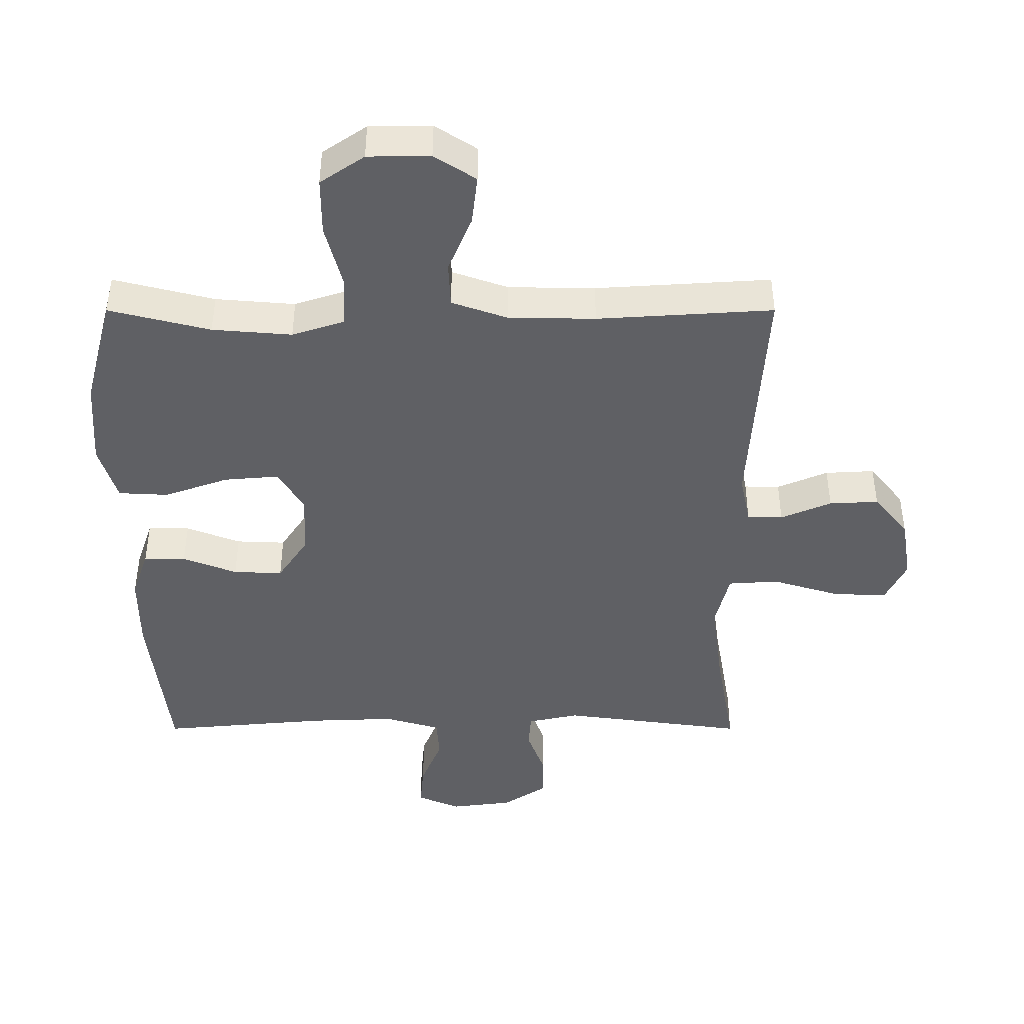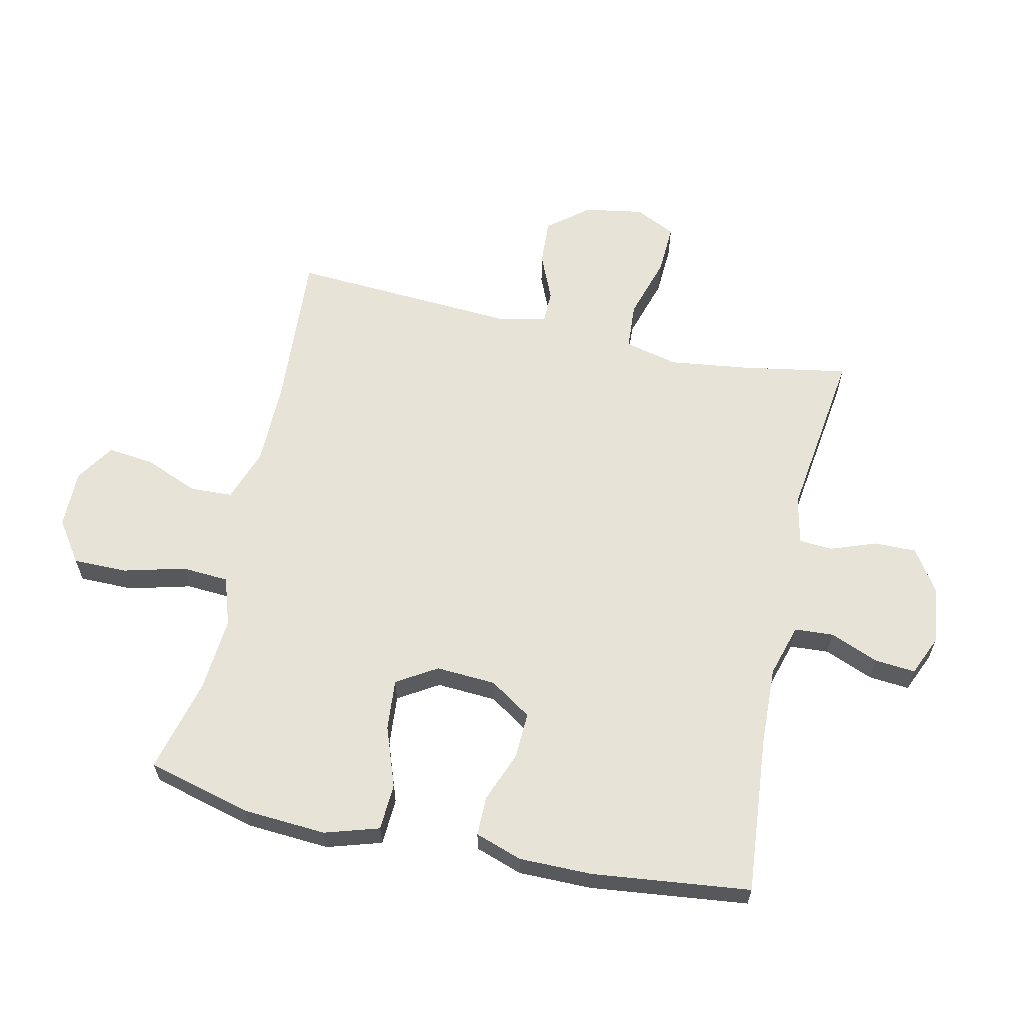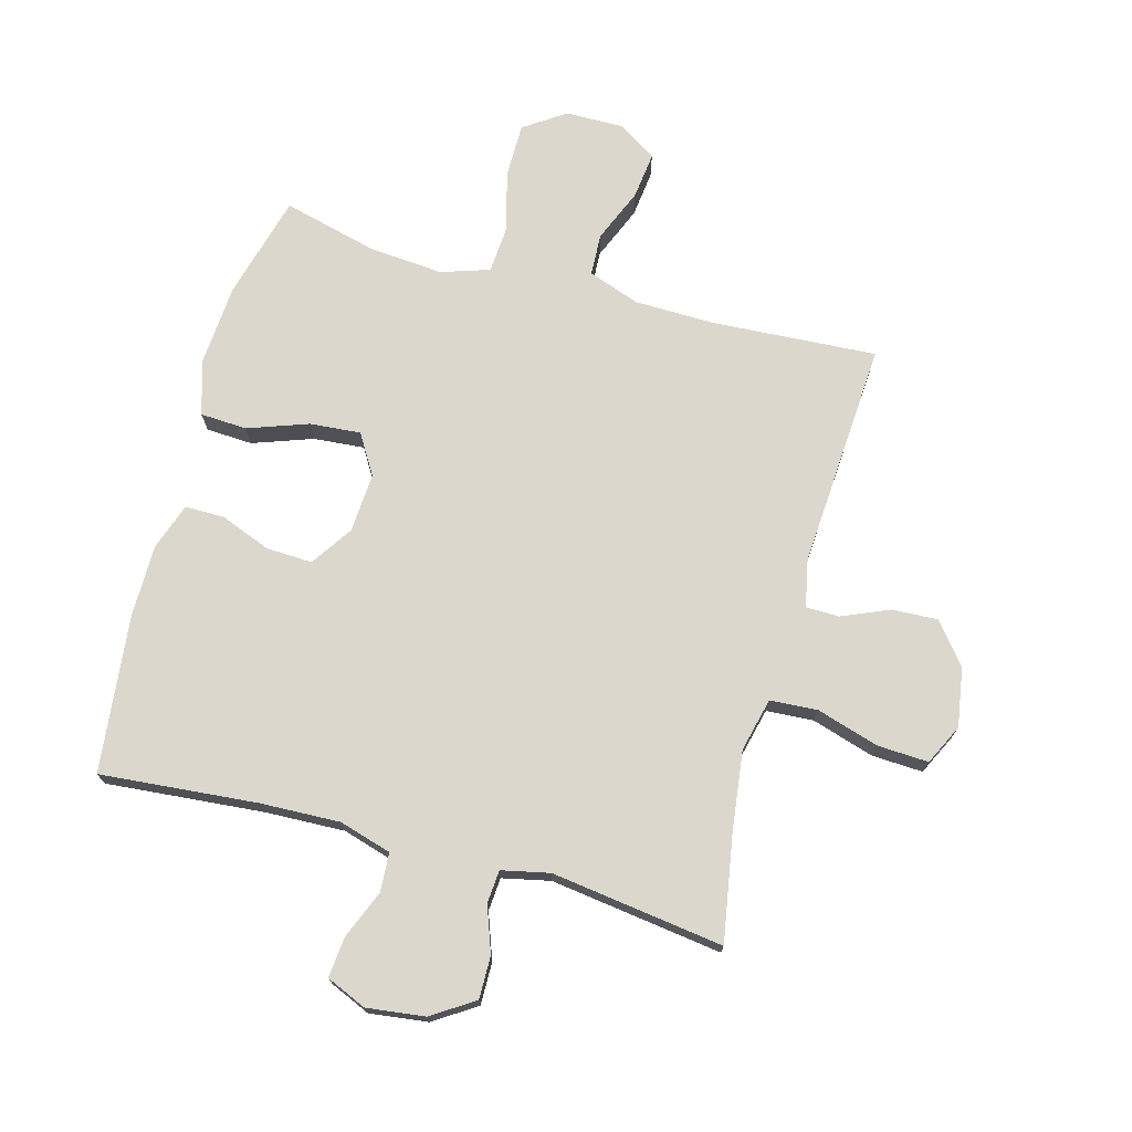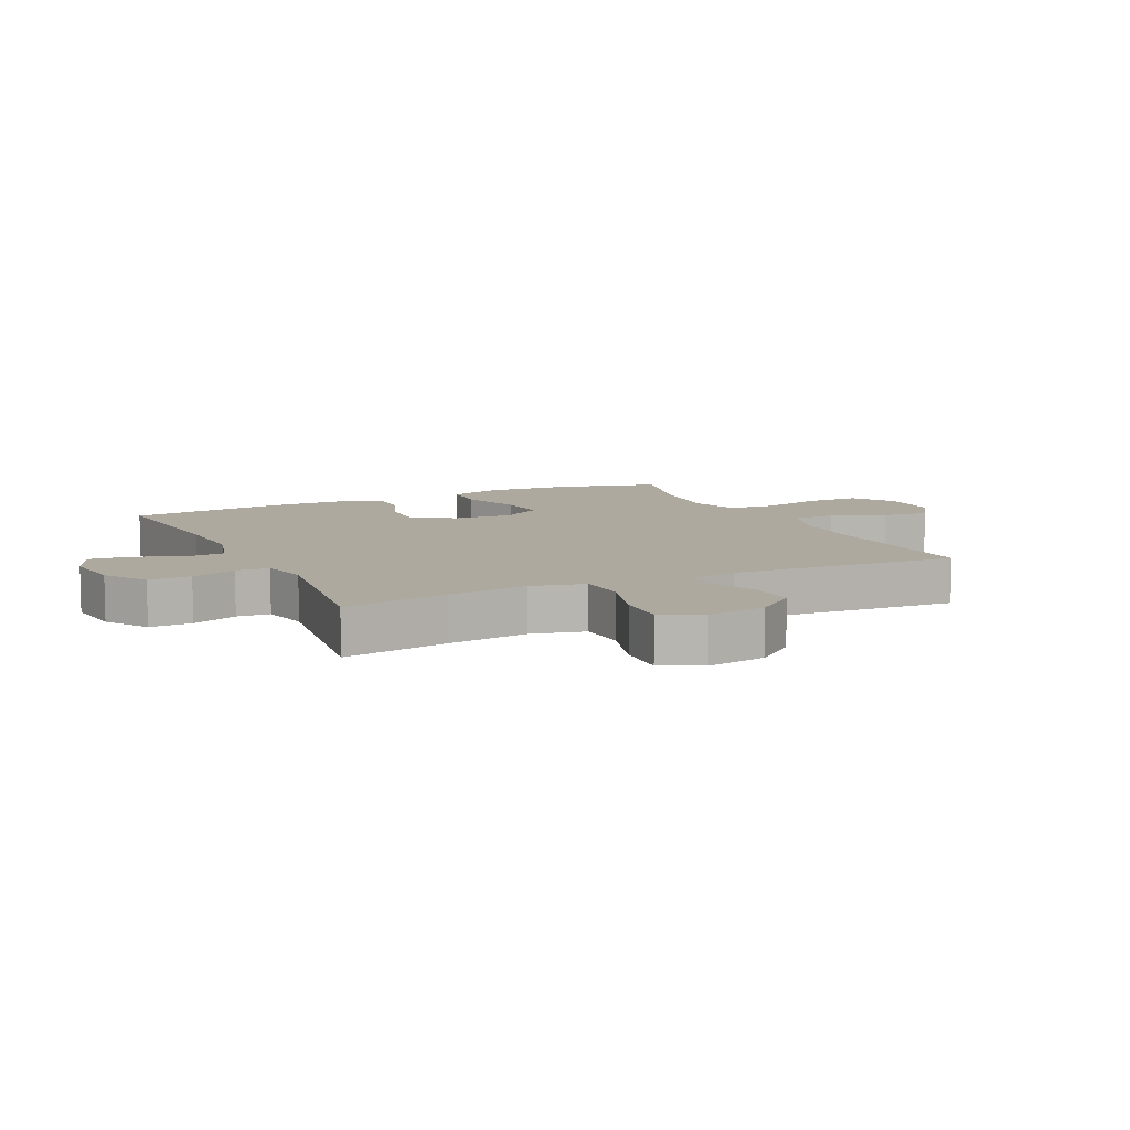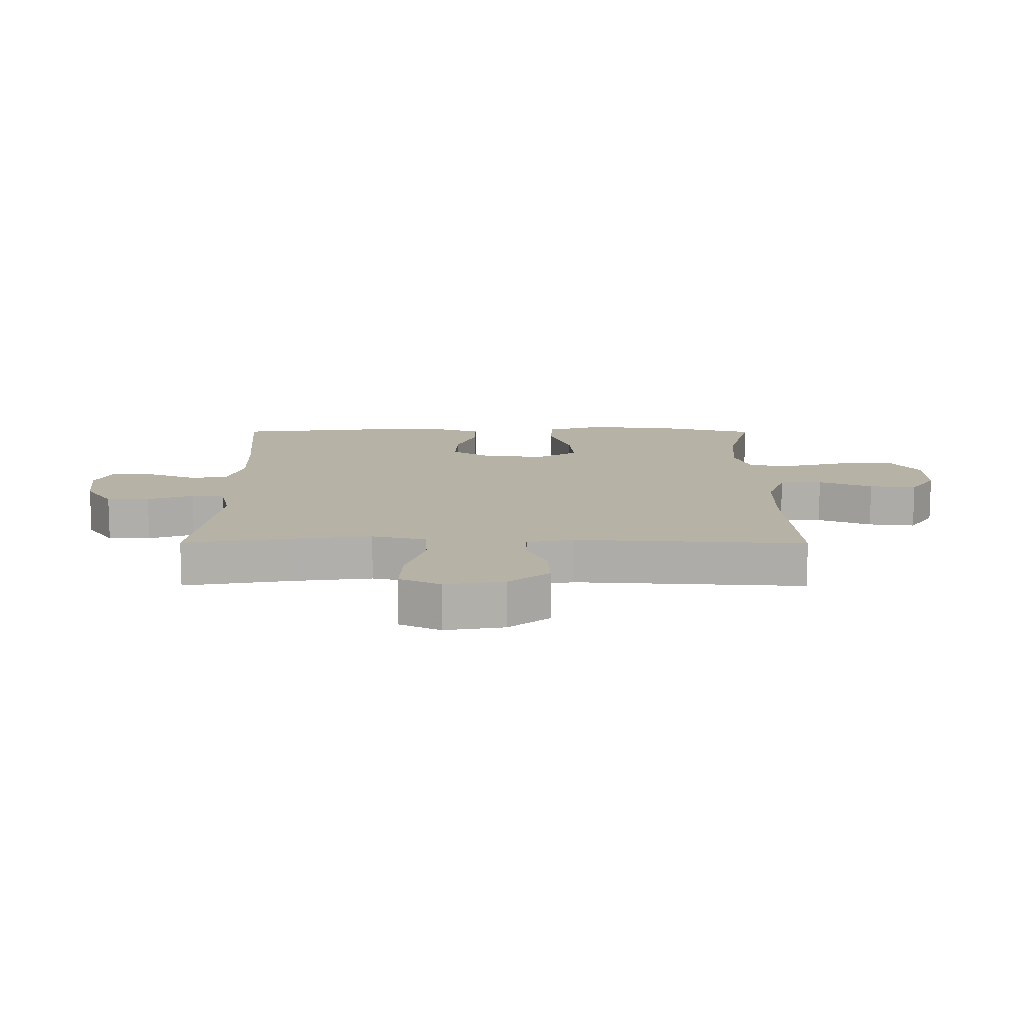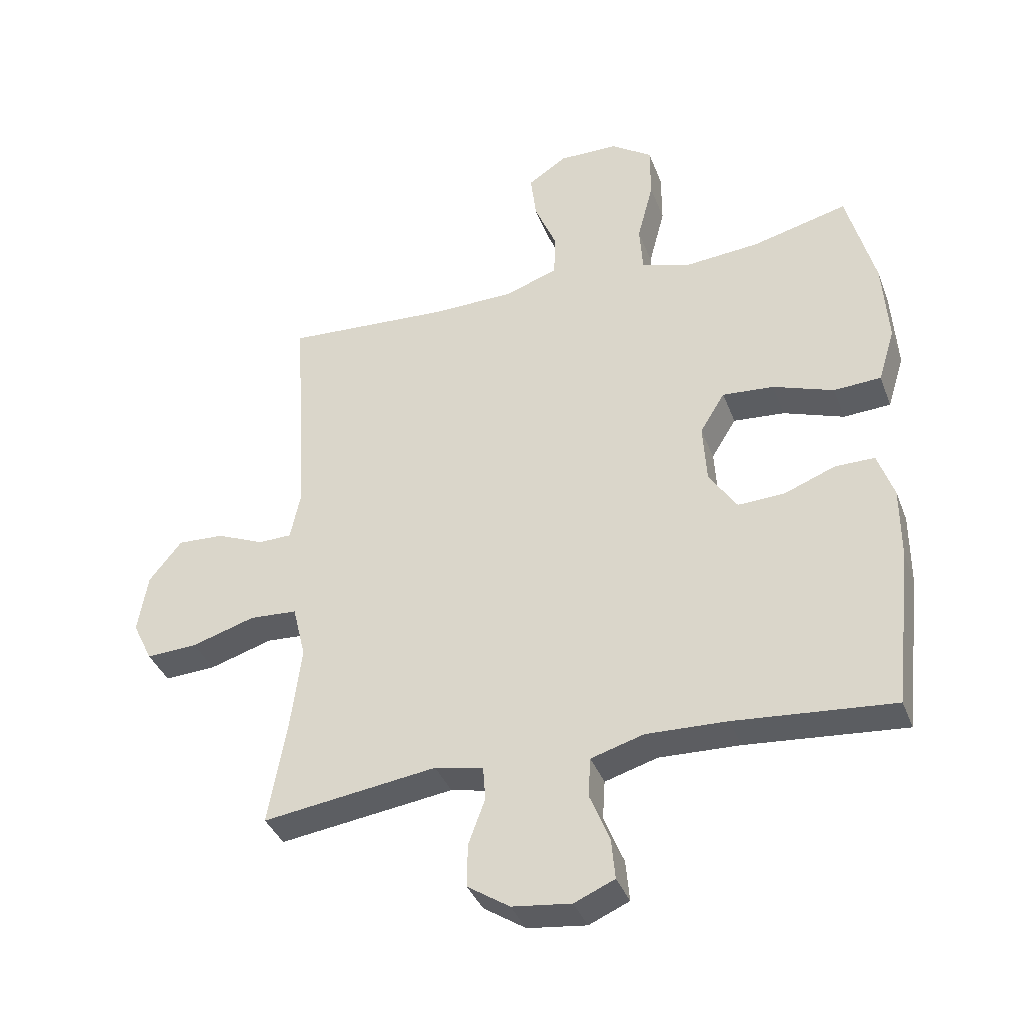
<metadata>
{"format":"obj","ext":"obj","renderer":"f3d","projection":"perspective","resolution":1024,"background":"white","views":[{"elev":46.2,"azim":-180.0,"up":"+Z"},{"elev":62.0,"azim":102.4,"up":"+Y"},{"elev":72.8,"azim":-164.6,"up":"+Y"},{"elev":9.1,"azim":-115.5,"up":"+Y"},{"elev":12.3,"azim":-89.8,"up":"+Y"},{"elev":-37.7,"azim":19.5,"up":"+Z"}]}
</metadata>
<code>
v -0.5 0.07 0.5
v -0.233 0.07 0.483
v -0.101 0.07 0.485
v -0.016 0.07 0.515
v -0.013 0.07 0.584
v -0.049 0.07 0.671
v -0.058 0.07 0.747
v 0.005 0.07 0.788
v 0.1 0.07 0.787
v 0.167 0.07 0.741
v 0.167 0.07 0.653
v 0.141 0.07 0.553
v 0.146 0.07 0.477
v 0.225 0.07 0.451
v 0.346 0.07 0.461
v 0.5 0.07 0.5
v 0.545 0.07 0.33
v 0.554 0.07 0.196
v 0.527 0.07 0.108
v 0.451 0.07 0.104
v 0.353 0.07 0.139
v 0.27 0.07 0.146
v 0.23 0.07 0.081
v 0.236 0.07 -0.016
v 0.281 0.07 -0.084
v 0.356 0.07 -0.081
v 0.439 0.07 -0.049
v 0.503 0.07 -0.049
v 0.529 0.07 -0.125
v 0.529 0.07 -0.244
v 0.5 0.07 -0.5
v 0.244 0.07 -0.477
v 0.114 0.07 -0.472
v 0.029 0.07 -0.497
v 0.025 0.07 -0.56
v 0.057 0.07 -0.639
v 0.063 0.07 -0.705
v -0.002 0.07 -0.733
v -0.097 0.07 -0.721
v -0.165 0.07 -0.676
v -0.164 0.07 -0.607
v -0.137 0.07 -0.533
v -0.141 0.07 -0.479
v -0.219 0.07 -0.462
v -0.5 0.07 -0.5
v -0.47 0.07 -0.328
v -0.453 0.07 -0.197
v -0.474 0.07 -0.11
v -0.551 0.07 -0.105
v -0.653 0.07 -0.136
v -0.736 0.07 -0.14
v -0.768 0.07 -0.074
v -0.752 0.07 0.022
v -0.699 0.07 0.088
v -0.624 0.07 0.084
v -0.547 0.07 0.051
v -0.493 0.07 0.052
v -0.477 0.07 0.129
v -0.5 0 0.5
v -0.233 0 0.483
v -0.101 0 0.485
v -0.016 0 0.515
v -0.013 0 0.584
v -0.049 0 0.671
v -0.058 0 0.747
v 0.005 0 0.788
v 0.1 0 0.787
v 0.167 0 0.741
v 0.167 0 0.653
v 0.141 0 0.553
v 0.146 0 0.477
v 0.225 0 0.451
v 0.346 0 0.461
v 0.5 0 0.5
v 0.545 0 0.33
v 0.554 0 0.196
v 0.527 0 0.108
v 0.451 0 0.104
v 0.353 0 0.139
v 0.27 0 0.146
v 0.23 0 0.081
v 0.236 0 -0.016
v 0.281 0 -0.084
v 0.356 0 -0.081
v 0.439 0 -0.049
v 0.503 0 -0.049
v 0.529 0 -0.125
v 0.529 0 -0.244
v 0.5 0 -0.5
v 0.244 0 -0.477
v 0.114 0 -0.472
v 0.029 0 -0.497
v 0.025 0 -0.56
v 0.057 0 -0.639
v 0.063 0 -0.705
v -0.002 0 -0.733
v -0.097 0 -0.721
v -0.165 0 -0.676
v -0.164 0 -0.607
v -0.137 0 -0.533
v -0.141 0 -0.479
v -0.219 0 -0.462
v -0.5 0 -0.5
v -0.47 0 -0.328
v -0.453 0 -0.197
v -0.474 0 -0.11
v -0.551 0 -0.105
v -0.653 0 -0.136
v -0.736 0 -0.14
v -0.768 0 -0.074
v -0.752 0 0.022
v -0.699 0 0.088
v -0.624 0 0.084
v -0.547 0 0.051
v -0.493 0 0.052
v -0.477 0 0.129
f 53 54 55 56
f 53 56 57
f 52 53 57
f 49 50 51 52
f 48 49 52 57
f 47 48 57 58
f 44 45 46
f 43 44 46 47
f 39 40 41 42
f 39 42 43
f 38 39 43
f 35 36 37 38
f 34 35 38 43
f 33 34 43 47
f 29 30 31 32
f 26 27 28 29
f 25 26 29 32
f 24 25 32 33
f 18 19 20 21
f 18 21 22
f 15 16 17 18
f 14 15 18 22
f 13 14 22 23
f 9 10 11 12
f 9 12 13
f 8 9 13
f 5 6 7 8
f 4 5 8 13
f 3 4 13 23
f 47 58 1 2
f 23 24 33 47
f 2 3 23 47
f 114 113 112 111
f 115 114 111
f 115 111 110
f 110 109 108 107
f 115 110 107 106
f 116 115 106 105
f 104 103 102
f 105 104 102 101
f 100 99 98 97
f 101 100 97
f 101 97 96
f 96 95 94 93
f 101 96 93 92
f 105 101 92 91
f 90 89 88 87
f 87 86 85 84
f 90 87 84 83
f 91 90 83 82
f 79 78 77 76
f 80 79 76
f 76 75 74 73
f 80 76 73 72
f 81 80 72 71
f 70 69 68 67
f 71 70 67
f 71 67 66
f 66 65 64 63
f 71 66 63 62
f 81 71 62 61
f 60 59 116 105
f 105 91 82 81
f 105 81 61 60
f 1 59 60 2
f 2 60 61 3
f 3 61 62 4
f 4 62 63 5
f 5 63 64 6
f 6 64 65 7
f 7 65 66 8
f 8 66 67 9
f 9 67 68 10
f 10 68 69 11
f 11 69 70 12
f 12 70 71 13
f 13 71 72 14
f 14 72 73 15
f 15 73 74 16
f 16 74 75 17
f 17 75 76 18
f 18 76 77 19
f 19 77 78 20
f 20 78 79 21
f 21 79 80 22
f 22 80 81 23
f 23 81 82 24
f 24 82 83 25
f 25 83 84 26
f 26 84 85 27
f 27 85 86 28
f 28 86 87 29
f 29 87 88 30
f 30 88 89 31
f 31 89 90 32
f 32 90 91 33
f 33 91 92 34
f 34 92 93 35
f 35 93 94 36
f 36 94 95 37
f 37 95 96 38
f 38 96 97 39
f 39 97 98 40
f 40 98 99 41
f 41 99 100 42
f 42 100 101 43
f 43 101 102 44
f 44 102 103 45
f 45 103 104 46
f 46 104 105 47
f 47 105 106 48
f 48 106 107 49
f 49 107 108 50
f 50 108 109 51
f 51 109 110 52
f 52 110 111 53
f 53 111 112 54
f 54 112 113 55
f 55 113 114 56
f 56 114 115 57
f 57 115 116 58
f 58 116 59 1

</code>
